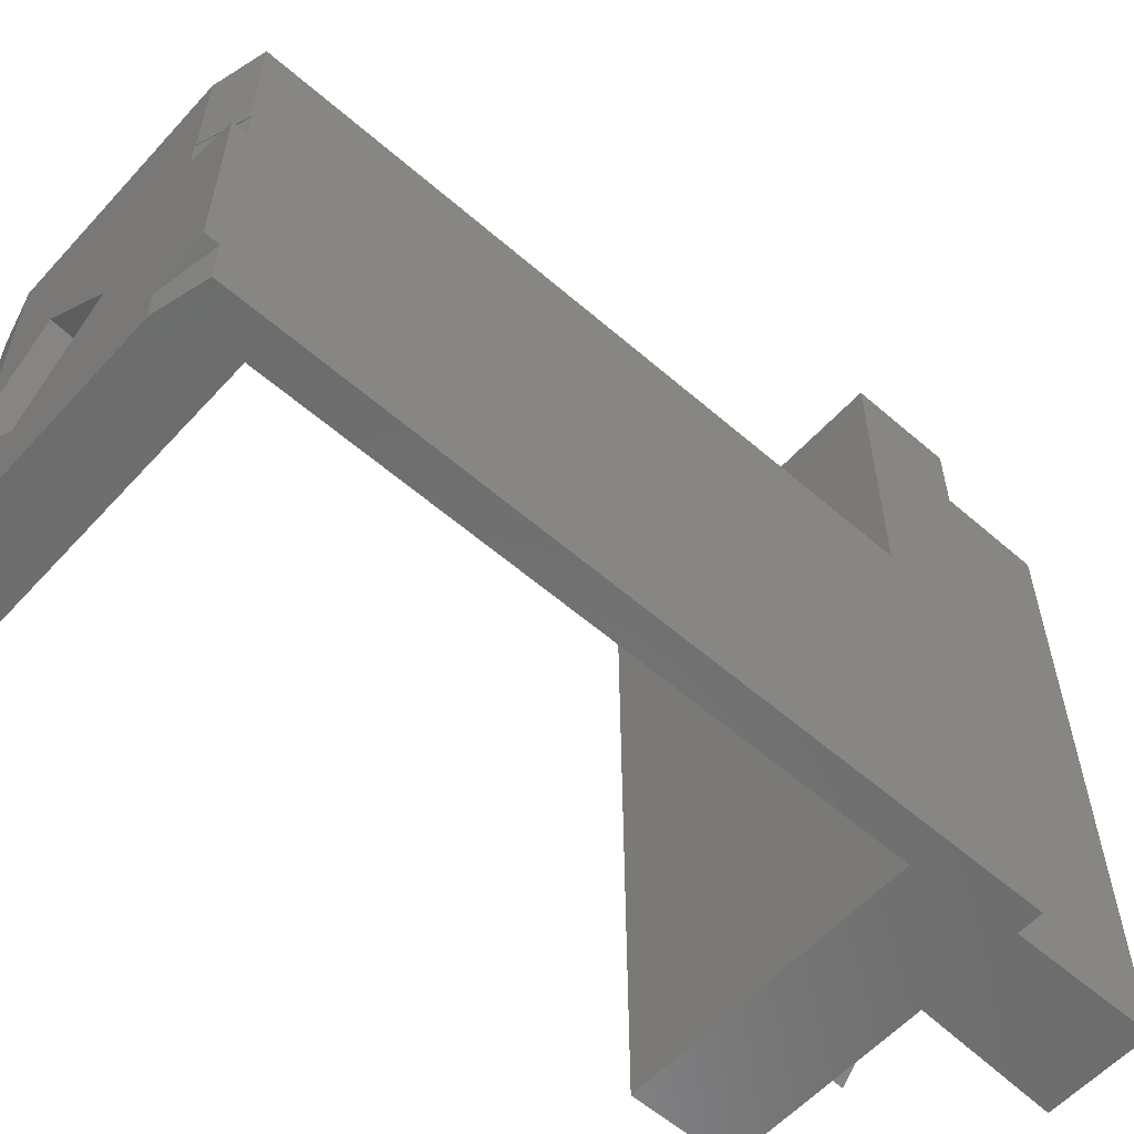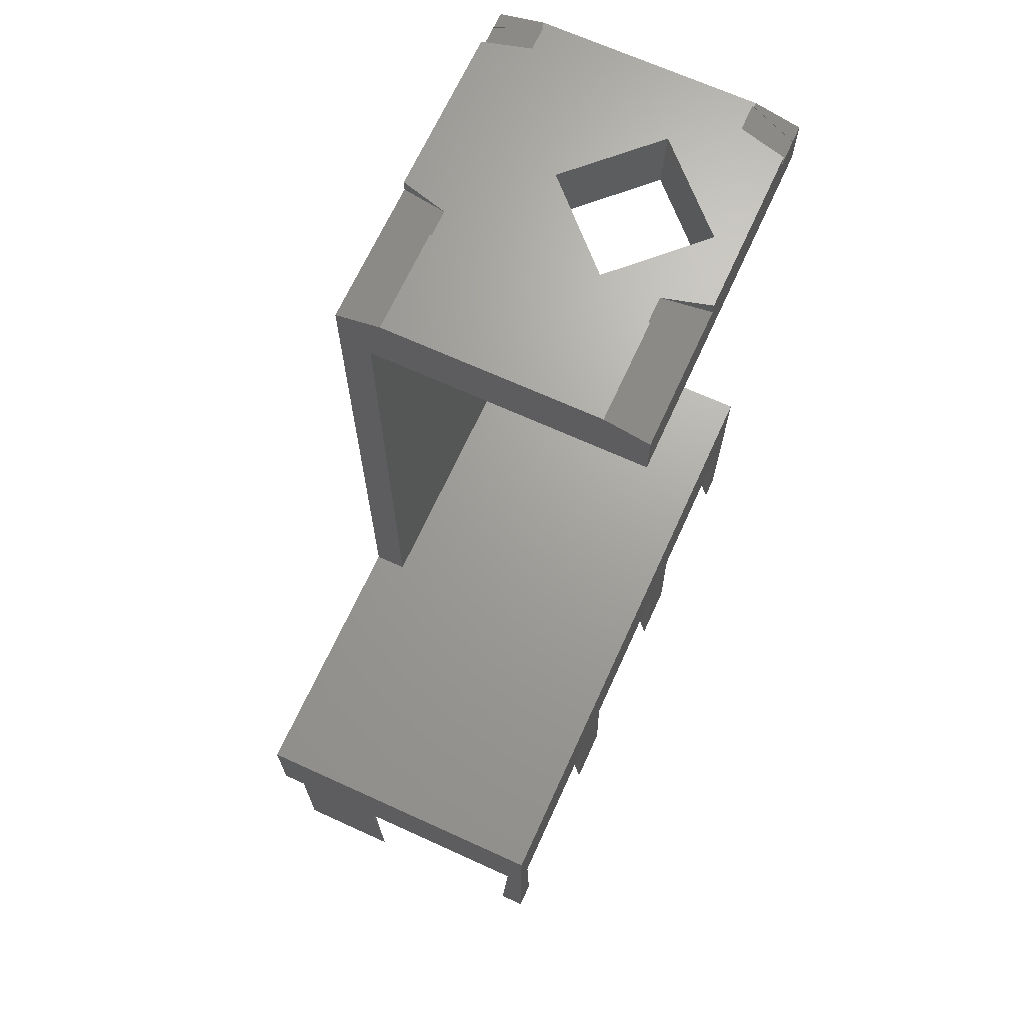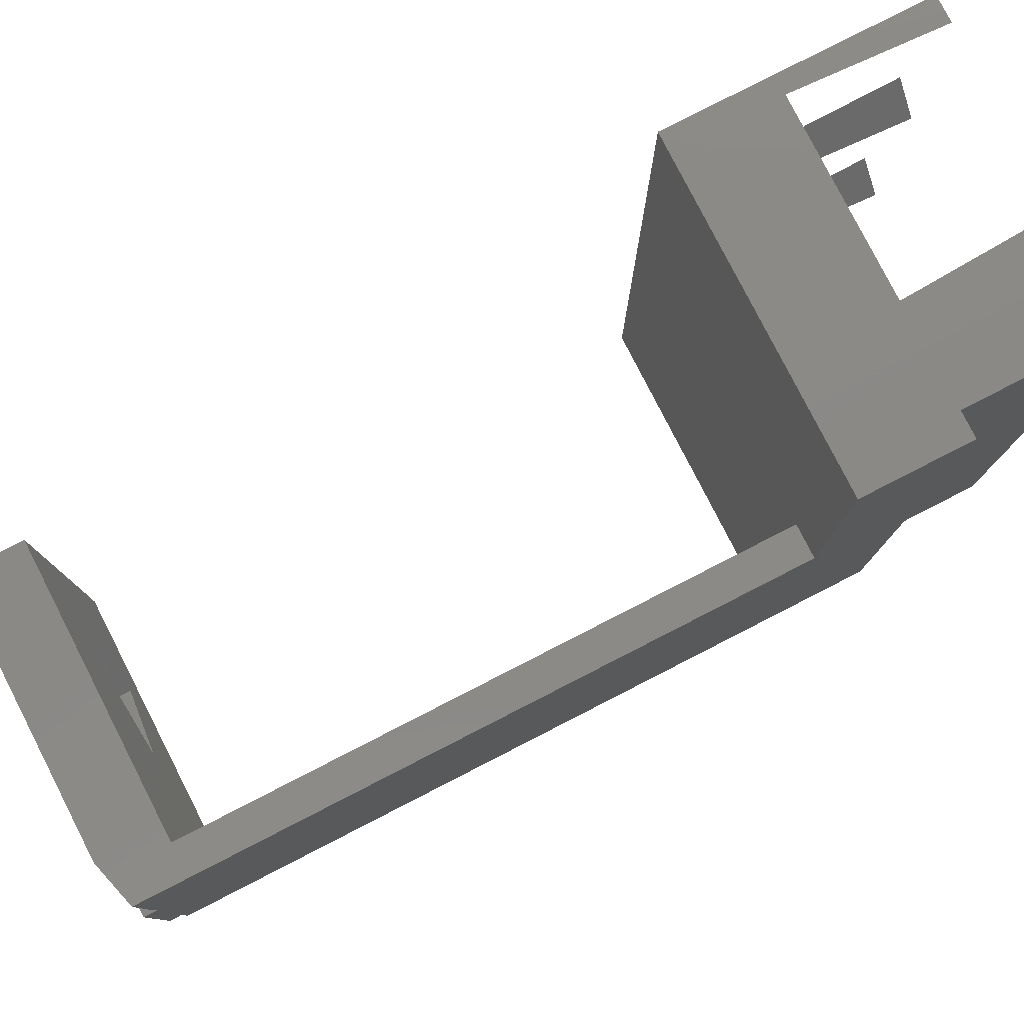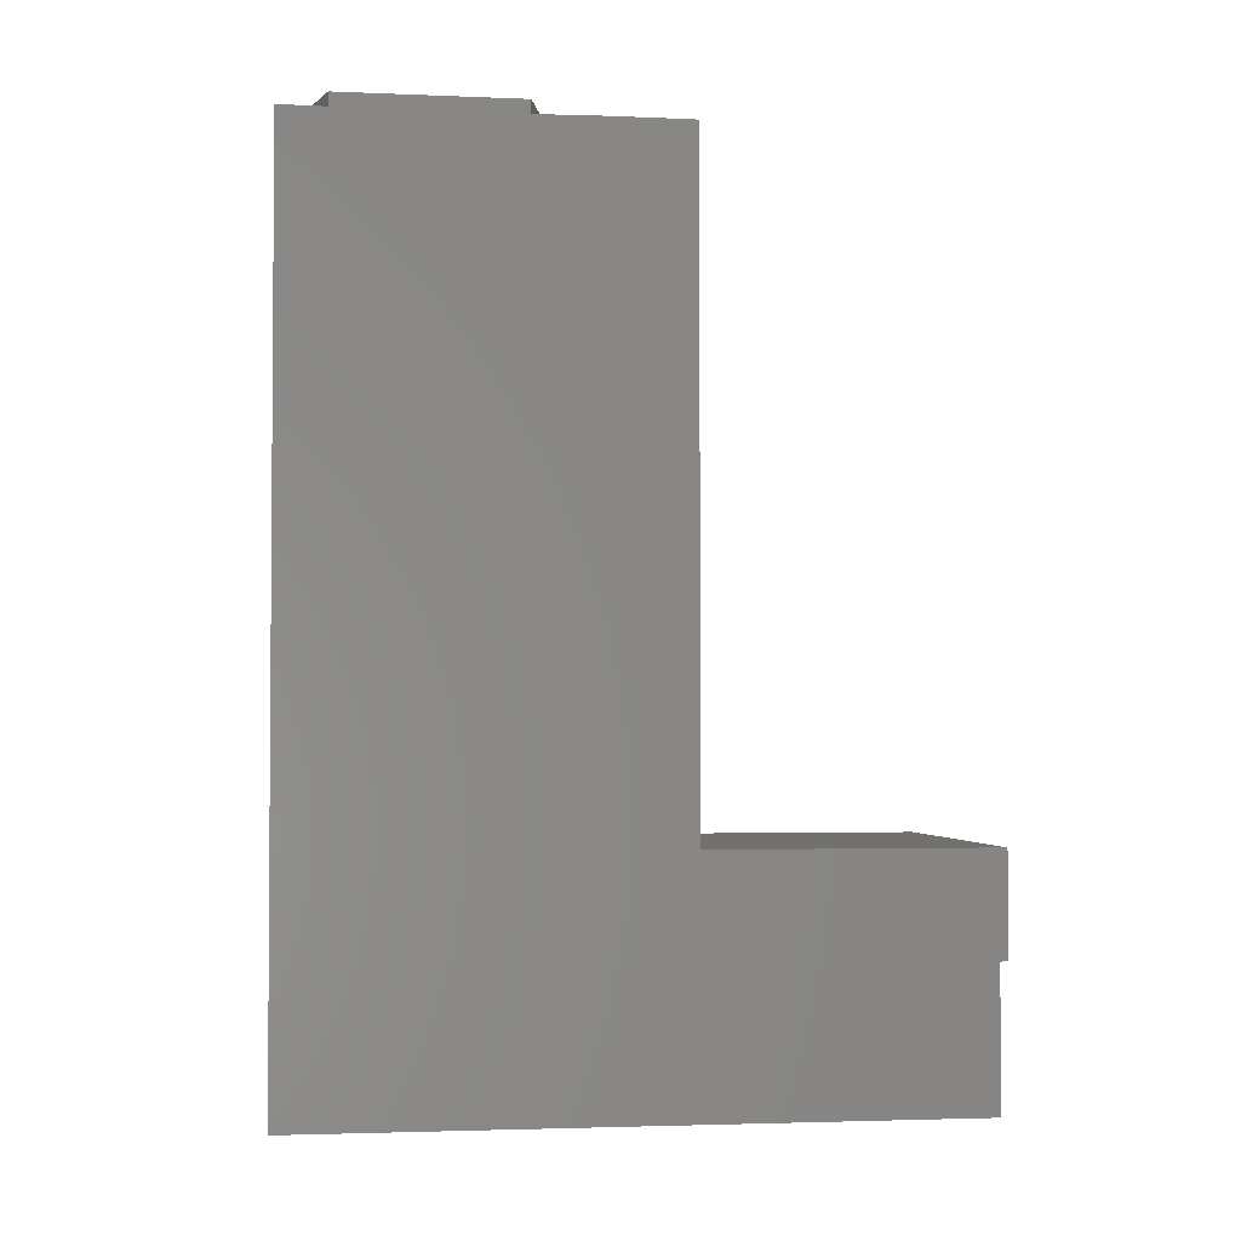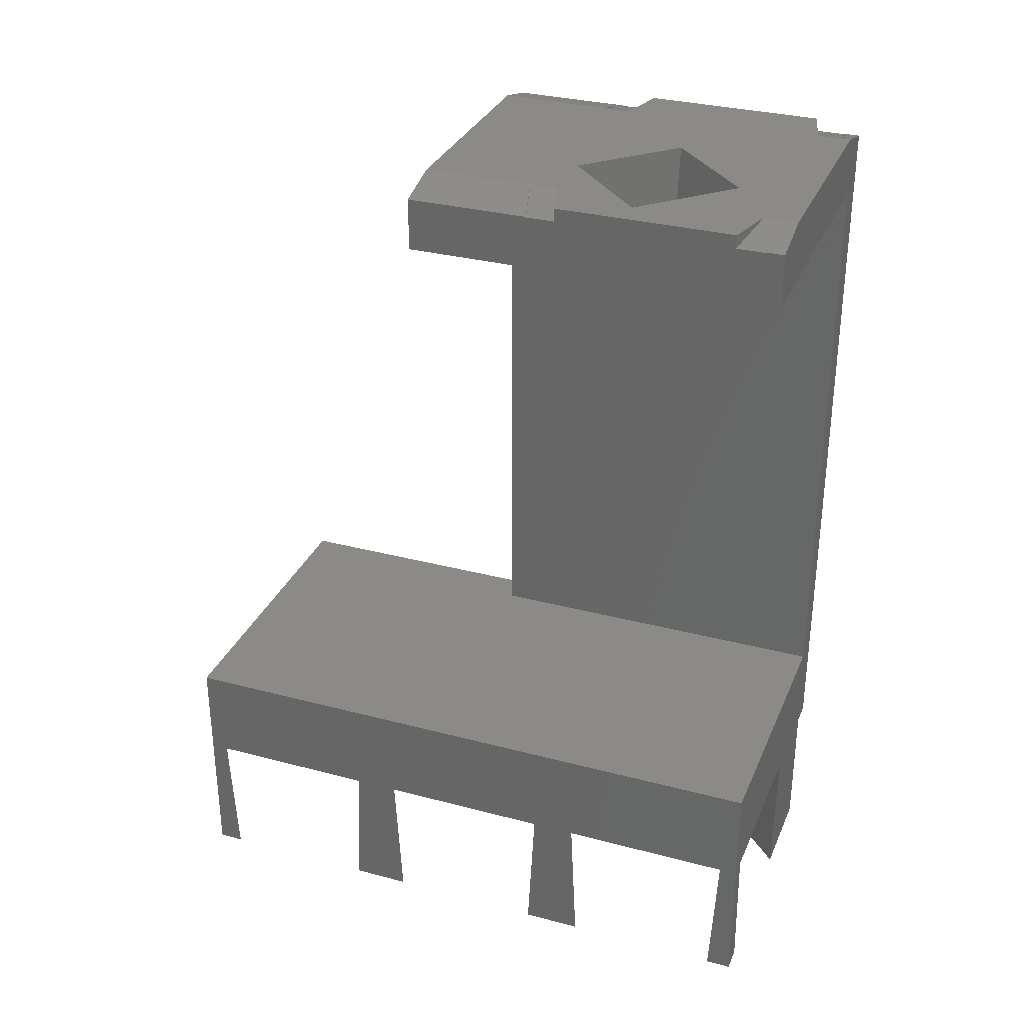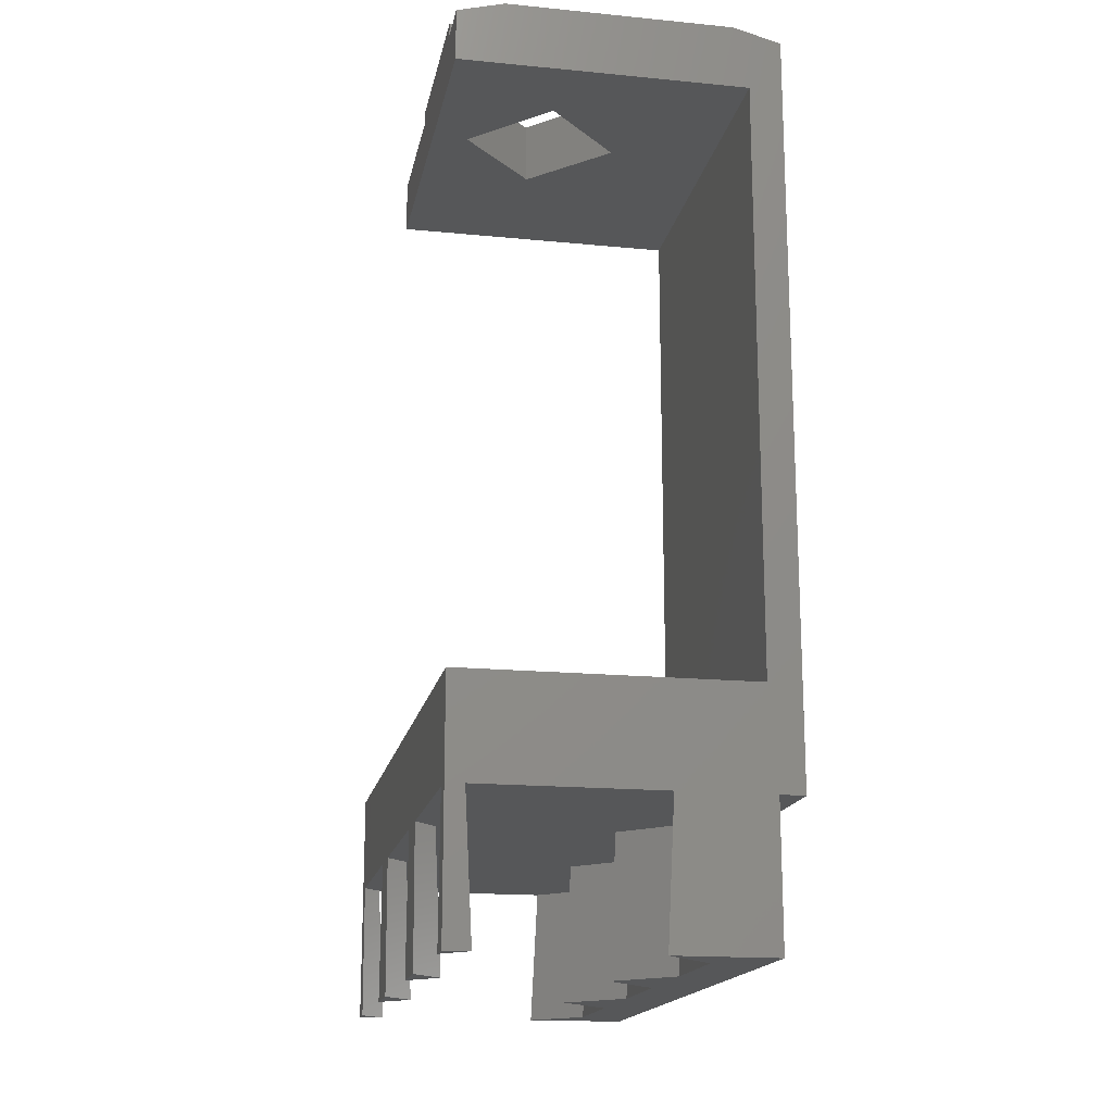
<metadata>
{"format":"stl","ext":"stl","renderer":"f3d","projection":"perspective","resolution":1024,"background":"white","views":[{"elev":-58.2,"azim":-131.9,"up":"+Z"},{"elev":68.1,"azim":24.5,"up":"+Y"},{"elev":79.9,"azim":-117.1,"up":"+Z"},{"elev":-2.6,"azim":-98.2,"up":"+Y"},{"elev":31.7,"azim":110.5,"up":"+Y"},{"elev":-17.1,"azim":169.0,"up":"+Y"}]}
</metadata>
<code>
# stl→obj: 110 verts, 220 faces
v -0.4614 -8.2 3.925
v -1.541 -5.62 2.977
v -0.593 -5.62 3.925
v -1.448 -8.2 2.939
v -1.541 -5.62 0.8726
v -1.448 -8.2 0.9112
v 2.461 -8.2 3.925
v 3 -5.62 3.518
v 3 -8.2 3.386
v 2.593 -5.62 3.925
v -0.593 -5.62 7.925
v 2.668 -5.62 11.85
v -0.668 -5.62 11.85
v -1.541 -5.62 8.873
v -1.541 -5.62 10.98
v 3 -5.62 8.332
v 3 -5.62 11.52
v 2.593 -5.62 7.925
v 3 -5.62 7.518
v -1.541 -5.62 6.977
v -1.541 -5.62 4.873
v 3 -5.62 4.332
v -0.668 -5.62 7.629e-07
v 2.668 -5.62 7.629e-07
v 3 -5.62 0.332
v 2.536 -8.2 7.629e-07
v 3 -8.2 0.4636
v -0.5364 -8.2 7.629e-07
v -1.448 -8.2 4.911
v 2.461 -8.2 7.925
v 3 -8.2 7.386
v -0.4614 -8.2 7.925
v -1.448 -8.2 6.939
v 3 -8.2 4.464
v -1.448 -8.2 8.911
v -0.5364 -8.2 11.85
v -1.448 -8.2 10.94
v 2.536 -8.2 11.85
v 3 -8.2 11.39
v 3 -8.2 8.464
v -2.4 -8.2 7.629e-07
v -2.4 -5.62 11.85
v -2.4 -5.62 7.629e-07
v -2.4 -8.2 11.85
v -2.85 -5.62 7.629e-07
v -2.85 -5.62 11.85
v 3 7.969 7.629e-07
v 2.138 8.2 0.09021
v 3 7.969 0.3211
v 2.138 8.2 7.629e-07
v -2.85 7.969 7.629e-07
v -1.988 8.2 0.09021
v -1.988 8.2 7.629e-07
v -2.85 7.969 0.3211
v 3 7.96 0.3211
v 2.105 8.2 0.08139
v 3 8.2 0.8387
v 3 7.96 0.8387
v 2.105 8.2 0.599
v -2.85 7.96 0.3211
v -1.955 8.2 0.08139
v -2.85 8.2 0.8387
v -1.955 8.2 0.599
v -2.85 7.96 0.8387
v 3 7.969 6.79
v 2.138 8.2 4.81
v 2.138 8.2 6.79
v 3 7.969 4.579
v -1.988 8.2 4.81
v -2.85 7.969 6.79
v -1.988 8.2 6.79
v -2.85 7.969 4.579
v 3 7.96 4.061
v 3 8.2 4.061
v 2.105 8.2 4.301
v 3 7.96 4.579
v 2.105 8.2 4.819
v -1.955 8.2 4.301
v -2.85 8.2 4.061
v -2.85 7.96 4.061
v -2.85 7.96 4.579
v -1.955 8.2 4.819
v -2.85 -3.78 6.79
v -2.85 -3.78 11.85
v 3 -3.78 11.85
v 3 -8.2 11.85
v 3 -3.78 7.629e-07
v 3 -8.2 7.629e-07
v 3 7.02 6.79
v 3 7.02 7.629e-07
v 1 8.2 4.322
v 2.467 8.2 2.855
v 2.497 8.2 2.825
v 2.467 8.2 2.795
v -0.4672 8.2 2.855
v -0.4967 8.2 2.825
v -0.4672 8.2 2.795
v 1 8.2 1.328
v -2.25 -3.78 7.629e-07
v -2.25 7.02 7.629e-07
v -2.25 7.02 6.79
v -2.25 -3.78 6.79
v 0.8248 7.02 1.633
v 1 7.02 1.457
v 2.368 7.02 2.825
v 1.175 7.02 4.017
v 1 7.02 4.193
v -0.3675 7.02 2.825
v 0.8248 7.02 4.017
v 1.175 7.02 1.633
f 1 2 3
f 2 1 4
f 4 5 2
f 5 4 6
f 7 8 9
f 8 7 10
f 11 12 13
f 14 13 15
f 13 14 11
f 16 12 11
f 12 16 17
f 11 18 16
f 11 19 18
f 3 11 20
f 3 20 21
f 11 3 19
f 19 3 22
f 3 10 22
f 3 8 10
f 23 3 2
f 23 2 5
f 3 23 8
f 24 8 23
f 8 24 25
f 26 25 24
f 25 26 27
f 28 5 6
f 5 28 23
f 1 21 29
f 21 1 3
f 30 19 31
f 19 30 18
f 32 20 11
f 20 32 33
f 33 21 20
f 21 33 29
f 7 22 10
f 22 7 34
f 11 35 32
f 35 11 14
f 36 15 13
f 15 36 37
f 37 14 15
f 14 37 35
f 38 17 39
f 17 38 12
f 18 40 16
f 40 18 30
f 41 42 43
f 42 41 44
f 45 42 46
f 42 45 43
f 47 48 49
f 48 47 50
f 51 52 53
f 52 51 54
f 48 55 49
f 55 48 56
f 57 58 59
f 55 59 58
f 59 55 56
f 60 52 54
f 52 60 61
f 62 63 64
f 63 60 64
f 60 63 61
f 65 66 67
f 66 65 68
f 69 70 71
f 70 69 72
f 73 74 75
f 76 66 68
f 66 76 77
f 76 75 77
f 75 76 73
f 78 79 80
f 81 69 82
f 69 81 72
f 78 81 82
f 81 78 80
f 51 60 54
f 45 64 60
f 64 83 80
f 80 83 81
f 45 60 51
f 64 45 83
f 46 83 45
f 83 46 84
f 64 79 62
f 79 64 80
f 81 70 72
f 70 81 83
f 85 12 86
f 85 13 12
f 84 13 85
f 13 84 42
f 42 84 46
f 86 12 38
f 44 13 42
f 13 44 36
f 34 8 22
f 8 34 9
f 40 19 16
f 19 40 31
f 16 85 17
f 86 17 85
f 17 86 39
f 19 85 16
f 85 19 87
f 22 87 19
f 8 87 22
f 25 87 8
f 88 25 27
f 25 88 87
f 65 76 68
f 89 73 76
f 73 90 58
f 73 89 90
f 89 76 65
f 73 57 74
f 57 73 58
f 55 47 49
f 58 90 55
f 55 90 47
f 56 50 61
f 50 56 48
f 61 53 52
f 53 61 50
f 71 91 82
f 75 91 77
f 92 75 74
f 75 92 91
f 74 93 92
f 59 94 57
f 93 57 94
f 57 93 74
f 91 67 77
f 77 67 66
f 67 91 71
f 71 82 69
f 91 78 82
f 95 78 91
f 96 78 95
f 78 96 79
f 63 96 97
f 63 97 98
f 96 63 62
f 94 59 98
f 56 98 59
f 96 62 79
f 61 98 56
f 98 61 63
f 41 23 28
f 23 43 99
f 23 41 43
f 88 24 87
f 24 88 26
f 23 87 24
f 87 23 99
f 90 50 47
f 100 50 90
f 50 100 53
f 45 99 43
f 51 99 45
f 100 51 53
f 99 51 100
f 86 38 39
f 27 26 88
f 44 37 36
f 44 35 37
f 35 33 32
f 44 33 35
f 44 29 33
f 29 4 1
f 41 29 44
f 29 41 4
f 4 41 6
f 6 41 28
f 34 7 9
f 40 30 31
f 67 89 65
f 101 67 71
f 67 101 89
f 70 101 71
f 83 101 70
f 101 83 102
f 85 102 84
f 87 102 85
f 102 87 99
f 84 102 83
f 103 98 97
f 98 103 104
f 105 92 93
f 92 105 106
f 106 91 92
f 91 106 107
f 108 95 109
f 95 108 96
f 109 91 107
f 91 109 95
f 98 110 94
f 110 98 104
f 94 105 93
f 105 94 110
f 108 97 96
f 97 108 103
f 102 100 101
f 100 102 99
f 101 107 89
f 101 109 107
f 101 108 109
f 103 100 104
f 108 100 103
f 100 108 101
f 106 89 107
f 105 89 106
f 105 90 89
f 110 90 105
f 104 90 110
f 90 104 100

</code>
